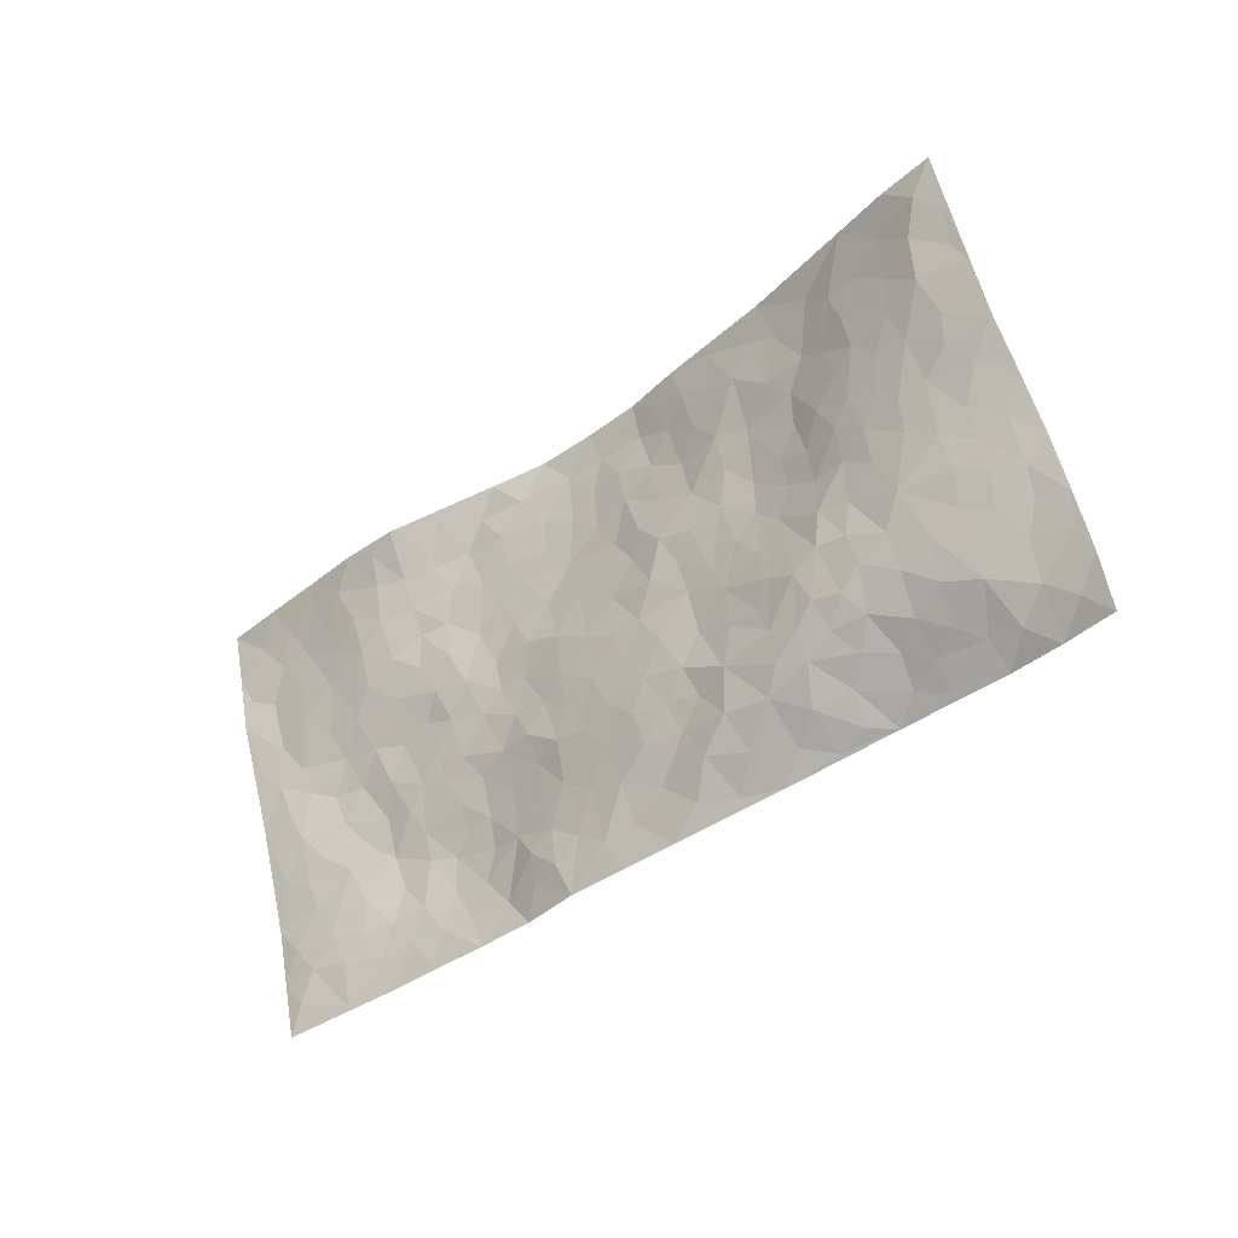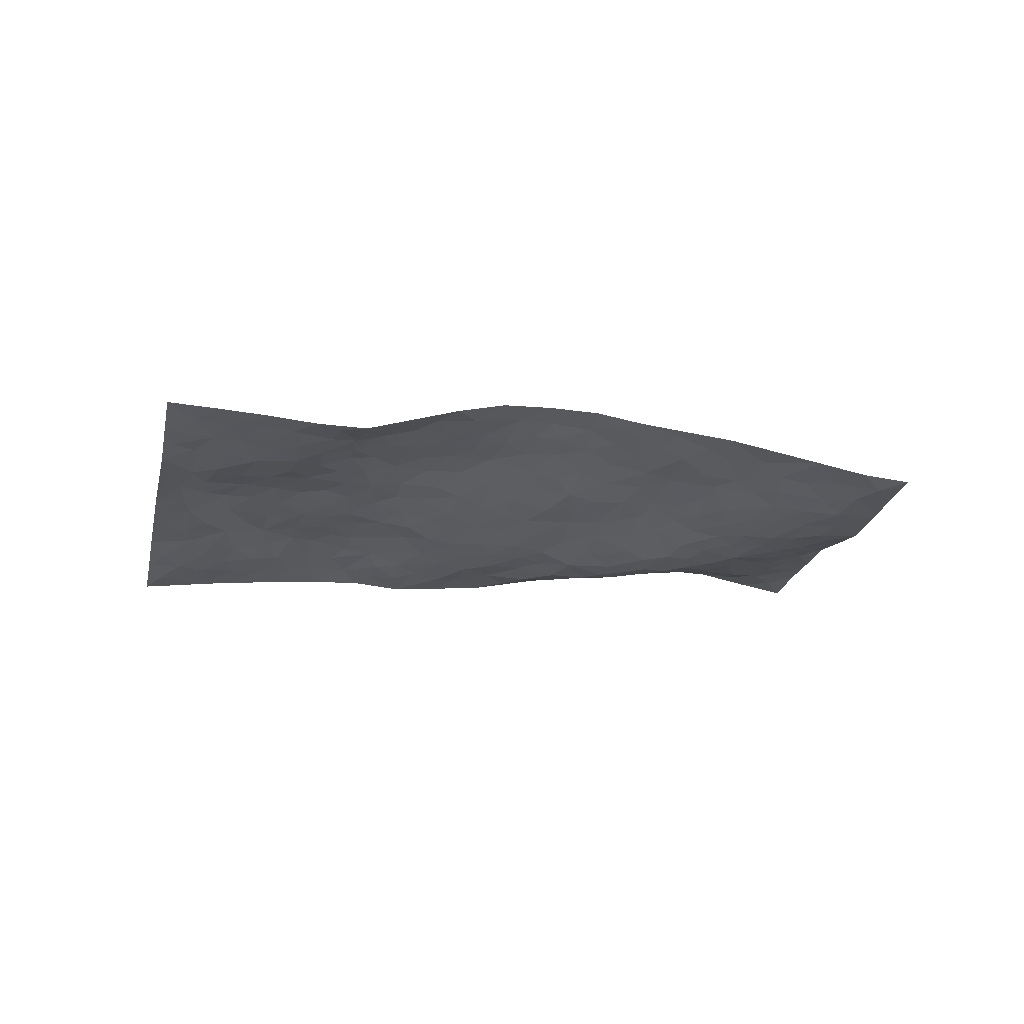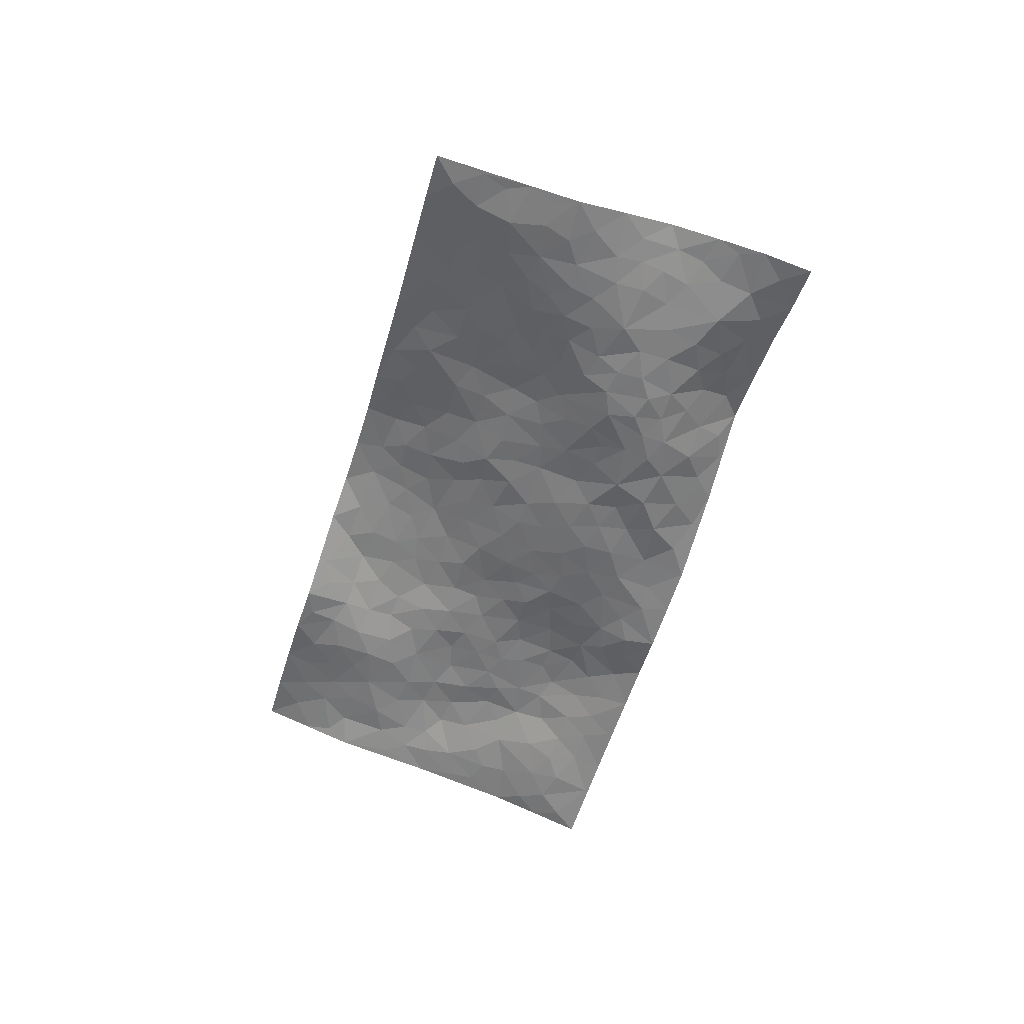
<metadata>
{"format":"obj","ext":"obj","renderer":"f3d","projection":"perspective","resolution":1024,"background":"white","views":[{"elev":-8.2,"azim":-146.2,"up":"+Y"},{"elev":-16.5,"azim":144.1,"up":"+Z"},{"elev":-55.2,"azim":-129.9,"up":"+Z"}]}
</metadata>
<code>
v -0.7101 0.3936 -0.008323
v -0.3223 1.31 0.05623
v 1.1 -0.3618 -0.1001
v 1.482 0.5277 0.1326
v -0.3938 0.6845 -0.004897
v -0.5197 0.855 0.02199
v -0.463 0.676 0.007754
v 0.192 0.0119 -0.04633
v -0.6165 0.6241 0.02346
v -0.5294 0.6826 0.02277
v -0.4816 0.3028 0.03745
v -0.6646 0.5088 0.01311
v -0.3524 0.559 -0.01281
v -0.5971 0.3463 0.01446
v -0.4741 0.6055 0.006901
v -0.2493 0.2147 0.04654
v -0.621 0.5583 0.01778
v -0.01463 0.2794 -0.03841
v -0.4021 0.6115 -0.002567
v -0.5582 0.4586 0.01223
v -0.6361 0.4299 0.00645
v -0.5164 0.3818 0.01832
v -0.3781 0.3934 0.009936
v -0.445 0.3657 0.02304
v -0.5354 0.5433 0.01365
v -0.5447 0.6153 0.01956
v -0.451 0.4748 -0.003827
v -0.3669 0.4751 -0.01101
v -0.4187 0.7989 0.005078
v -0.5663 0.739 0.03505
v -0.1025 1.207 0.09468
v -0.2174 0.4266 -0.02312
v 0.4936 0.05104 -0.0293
v -0.4215 1.084 0.02569
v 0.004138 0.5142 -0.009587
v -0.2392 1.007 0.03163
v -0.225 1.085 0.04807
v -0.1749 0.6446 -0.008132
v -0.1293 0.799 0.02352
v 0.1157 1.102 0.1443
v -0.4254 1.018 0.01697
v -0.2019 0.7858 0.006865
v 0.1131 0.8411 0.1022
v -0.1708 0.4687 -0.03459
v -0.1456 0.3988 -0.03168
v -0.2011 0.3562 -0.01192
v 0.01695 0.7607 0.06297
v 0.06344 0.6586 0.05053
v 0.5257 0.3716 0.04378
v -0.03087 0.3451 -0.0404
v 0.2283 0.6433 0.06644
v 0.08071 0.7232 0.07147
v -0.06203 0.185 -0.008534
v -0.1147 0.9039 0.04573
v -0.09818 0.3445 -0.03573
v -0.3744 0.9212 0.005325
v 0.2915 0.343 -0.003309
v 0.3763 0.2969 -0.001515
v 0.6385 0.2975 0.04666
v 0.3137 0.5455 0.05292
v 0.2498 0.5762 0.05587
v 0.5145 0.5371 0.09426
v -0.2596 0.5777 -0.02083
v -0.2777 0.8317 0.002496
v -0.3717 1.128 0.03365
v -0.2707 0.354 0.01053
v -0.1365 0.1721 0.01802
v -0.3638 0.7516 -0.003758
v -0.3099 0.4129 -0.003412
v -0.3611 0.2744 0.03893
v -0.03026 0.1115 -0.002583
v -0.3374 0.3384 0.02352
v -0.2845 0.2823 0.03557
v -0.1862 0.22 0.01871
v -0.1805 0.2872 0.001555
v -0.3654 0.9912 0.01307
v -0.3645 1.194 0.04076
v -0.2925 0.7677 -0.002562
v 0.5643 0.8979 0.2018
v -0.2881 0.9455 0.01652
v -0.2057 0.5215 -0.0294
v -0.1039 0.6339 -0.002744
v 0.4142 0.521 0.06864
v 0.3303 0.4659 0.03787
v 0.3558 0.3892 0.02068
v 0.1275 0.1774 -0.04315
v -0.07756 0.8431 0.04581
v -0.4365 0.8873 0.007567
v -0.2171 0.9307 0.02586
v -0.1076 0.4607 -0.03673
v -0.288 0.5047 -0.01916
v -0.0123 0.829 0.07053
v 0.2158 0.5153 0.03979
v 0.1154 0.5084 0.01702
v -0.1555 0.8577 0.02639
v 0.2278 0.1219 -0.03585
v 0.001212 0.6352 0.02915
v -0.01343 0.4103 -0.03252
v 0.1602 0.5591 0.03986
v 0.1708 0.4269 0.009657
v -0.4713 0.9703 0.01045
v -0.2187 0.858 0.01505
v -0.3353 0.8626 0.00426
v -0.09973 0.2549 -0.02086
v -0.08675 0.7001 0.02192
v -0.2829 0.6525 -0.01766
v 0.1973 0.3575 -0.01029
v 0.1505 0.2973 -0.02243
v -0.0544 0.7683 0.04352
v 0.565 0.6147 0.1335
v 0.2726 0.2091 -0.03095
v 0.2308 0.289 -0.01938
v 0.3085 0.2723 -0.01673
v -0.06339 0.514 -0.02647
v 0.08244 0.2572 -0.04092
v -0.2243 0.7151 -0.004019
v -0.175 0.5798 -0.02132
v -0.111 0.5639 -0.02125
v 0.1055 0.604 0.04146
v 0.08751 0.4314 -0.009128
v 0.0412 0.5733 0.01841
v 0.08866 0.3485 -0.03087
v 0.2658 0.4196 0.01423
v -0.153 0.73 0.009272
v 0.184 0.2281 -0.02838
v 0.03166 0.1809 -0.03145
v -0.0766 0.405 -0.03828
v -0.496 0.7769 0.01712
v -0.4474 0.7377 0.007478
v 0.439 0.3562 0.0252
v 0.4762 0.1436 -0.01209
v 0.465 0.4432 0.05258
v 0.3961 0.4432 0.04086
v 0.496 0.2996 0.0216
v 1.116 0.1458 0.051
v 0.5606 0.3135 0.03765
v 0.5572 0.1872 0.01376
v 0.5552 0.4558 0.07269
v 0.6799 0.8502 0.199
v 0.1544 0.6832 0.0678
v 0.9184 0.6348 0.1264
v 1.019 0.7228 0.1022
v 0.2849 0.792 0.1274
v 0.4606 0.8029 0.1599
v 0.0289 0.4556 -0.01547
v -0.01872 0.7024 0.04173
v 0.1442 0.08851 -0.03974
v 0.05642 0.09468 -0.02098
v 0.3062 -0.03549 -0.05557
v 0.5253 0.7696 0.1647
v 0.4382 0.6404 0.1156
v 0.6553 0.01782 0.002777
v 0.6168 0.1346 0.01706
v 0.9402 0.2489 0.06573
v 0.8857 0.2934 0.07036
v 0.6634 -0.0502 -0.01264
v 0.7611 0.00527 0.01217
v 0.7121 0.1698 0.03452
v 0.454 0.5744 0.09424
v 0.3734 0.5959 0.08485
v 0.3296 0.7201 0.1138
v 0.3728 0.665 0.1022
v 0.4318 0.7386 0.1405
v 0.3056 0.6338 0.07552
v 0.5003 0.6905 0.1427
v 0.795 0.8086 0.1715
v 0.5197 0.841 0.1843
v 0.2602 0.874 0.1331
v 0.3359 0.8742 0.1544
v 0.193 0.8354 0.1105
v 0.3397 0.9996 0.1747
v 0.242 0.7237 0.09723
v 0.1606 0.7639 0.09164
v 0.3715 0.8046 0.1479
v 0.4498 0.947 0.197
v 0.6743 0.5887 0.131
v 0.6032 0.5351 0.1127
v 0.7194 0.4126 0.08819
v 0.6311 0.3749 0.06821
v 0.6893 0.4986 0.1095
v 0.8673 0.51 0.1117
v 0.7798 0.4794 0.1107
v 0.7332 0.5514 0.1246
v 0.6024 0.8088 0.1851
v 0.5725 0.7109 0.1553
v 0.6482 0.7168 0.1603
v 0.7531 0.692 0.152
v 0.7897 0.5926 0.133
v 0.6321 0.4515 0.08442
v -0.2846 1.152 0.03974
v -0.1246 1.022 0.06235
v -0.3093 1.063 0.02271
v -0.2112 1.259 0.06941
v -0.2924 1.234 0.04651
v -0.2008 1.17 0.06707
v -0.1455 1.105 0.07326
v -0.01608 1.089 0.112
v -0.08154 1.075 0.08569
v -0.1558 0.9611 0.04365
v -0.0189 0.9669 0.09204
v -0.08519 0.9641 0.06843
v 0.05815 1.024 0.1212
v 0.1604 0.954 0.1248
v 0.05029 1.091 0.1279
v 0.06912 0.9287 0.1031
v 0.1344 1.027 0.1369
v 0.2377 1.019 0.1567
v 0.004743 0.8981 0.08733
v 0.234 0.9447 0.1403
v 0.3015 0.9449 0.1554
v 0.6309 0.647 0.143
v 0.7308 0.628 0.1385
v 0.7172 0.7687 0.1724
v 0.8637 0.5834 0.1267
v 0.838 0.6657 0.1492
v 0.9145 0.7458 0.1331
v 0.8136 0.7362 0.1606
v 0.9575 0.6926 0.1174
v 0.7312 0.3016 0.0599
v 0.6933 0.354 0.07163
v 0.8694 0.3621 0.07535
v 0.844 0.4361 0.09141
v 0.7906 0.3772 0.07736
v 0.5904 0.04127 -0.008434
v 0.7643 0.1194 0.0268
v 0.8158 0.2974 0.0628
v 0.6602 0.2212 0.03317
v 0.4168 0.8727 0.1761
v 0.3798 0.9371 0.1748
v 0.5404 0.005145 -0.03238
v 0.7633 -0.2142 -0.06083
v 0.506 0.2328 0.006588
v 0.5902 0.2501 0.02367
v 0.8259 0.0008891 0.009916
v 1.252 0.6284 0.1159
v 1.195 -0.1424 -0.03027
v 0.9556 0.5482 0.1055
v 1.043 0.1651 0.05417
v 0.9282 0.4891 0.1022
v 1.291 0.0814 0.02141
v 0.9234 0.009409 0.01683
v 0.8417 0.2292 0.05024
v 1.031 -0.01265 2.695e-06
v 0.8701 0.1618 0.03867
v 0.6446 -0.1794 -0.05592
v 0.3726 0.2049 -0.01842
v 0.6874 -0.1202 -0.03203
v 0.4392 0.247 -0.00125
v 0.6774 0.0831 0.01767
v 1.103 -0.08882 -0.02222
v 0.9624 0.1725 0.04631
v 0.7574 -0.1418 -0.03886
v 0.7695 0.2148 0.04224
v 0.8961 0.1044 0.02882
v 0.5457 0.1067 -0.004918
v 0.7367 0.06282 0.01989
v 0.4681 -0.02055 -0.05148
v 0.5313 -0.1327 -0.05118
v 0.4202 -0.08221 -0.06438
v 0.4227 0.03614 -0.04072
v 0.3208 0.1392 -0.03526
v 0.3994 0.1263 -0.02777
v 0.8145 -0.09674 -0.02458
v 1.073 0.08617 0.03177
v 0.9688 -0.0804 -0.0228
v 0.8248 -0.17 -0.04634
v 0.9581 0.09134 0.03477
v 0.9862 0.03251 0.02021
v 1.137 -0.03853 -0.01048
v 1.1 0.228 0.06469
v 0.8879 -0.1273 -0.03491
v 0.956 -0.1483 -0.04625
v 1.111 0.01557 0.003521
v 1.199 -0.03935 -0.00843
v 1.181 0.06161 0.0154
v 0.8497 0.06052 0.02187
v 0.9924 -0.2082 -0.06483
v 0.5237 -0.0628 -0.04403
v 0.5966 -0.09164 -0.02931
v 0.2878 0.05345 -0.04212
v 0.3522 0.02106 -0.04967
v 1.386 0.3086 0.06121
v 0.8998 -0.201 -0.05559
v 0.8804 -0.05468 -0.00344
v 1.245 0.02078 0.006524
v 1.227 0.1169 0.02812
v 1.036 -0.07662 -0.02228
v 0.7405 -0.06819 -0.01206
v 0.8723 -0.2717 -0.07281
v 0.8073 0.165 0.0358
v 1.088 -0.2909 -0.08456
v 1.147 -0.2518 -0.06555
v 1.039 -0.1496 -0.04663
v 1.072 -0.2211 -0.06643
v 0.9639 -0.2999 -0.08196
v 1.133 -0.1799 -0.05026
v 1.021 0.2477 0.06442
v 1.075 0.309 0.06747
v 0.9767 0.3522 0.07528
v 1.222 0.3126 0.06343
v 1.071 0.4604 0.07603
v 1.319 0.2029 0.04368
v 1.149 0.2885 0.06587
v 1.213 0.2128 0.05372
v 1.156 0.3956 0.07472
v 1.18 0.1573 0.04461
v 1.261 0.1716 0.04088
v 1.272 0.2578 0.0585
v 1.049 0.3839 0.07122
v 0.9914 0.4408 0.08232
v 0.9207 0.4159 0.08648
v 1.309 0.4471 0.09696
v 1.184 0.5202 0.0948
v 1.242 0.3951 0.08091
v 1.322 0.3625 0.08213
v 1.238 0.4684 0.09523
v 1.432 0.419 0.0971
v 1.141 0.4644 0.0833
v 1.388 0.3715 0.08275
v 1.234 0.5637 0.1067
v 1.367 0.5787 0.1246
v 1.136 0.6773 0.1039
v 1.306 0.5268 0.1105
v 1.388 0.4939 0.1136
v 1.16 0.5985 0.1004
v 1.049 0.6077 0.0981
v 0.9809 0.6125 0.1075
v 1.068 0.6735 0.1007
v 1.032 0.5298 0.08728
v 1.109 0.5406 0.08796
f 29 6 128
f 12 21 20
f 26 10 9
f 55 45 46
f 27 19 15
f 26 9 17
f 101 6 88
f 12 1 21
f 7 15 19
f 125 86 96
f 84 123 85
f 129 29 128
f 25 27 15
f 12 20 17
f 73 75 66
f 22 14 11
f 26 17 25
f 9 12 17
f 25 15 26
f 5 129 7
f 52 146 48
f 55 18 50
f 7 19 5
f 20 27 25
f 124 82 105
f 41 76 34
f 20 14 22
f 14 20 21
f 14 21 1
f 24 22 11
f 24 27 22
f 72 66 69
f 69 32 91
f 70 24 11
f 24 23 27
f 17 20 25
f 27 20 22
f 10 15 7
f 10 26 15
f 23 28 27
f 27 13 19
f 28 23 69
f 13 27 28
f 119 121 94
f 10 7 129
f 6 30 128
f 9 10 30
f 36 192 80
f 80 102 89
f 118 81 44
f 64 103 78
f 115 126 86
f 45 32 46
f 91 63 13
f 129 68 29
f 95 87 54
f 95 54 199
f 202 40 204
f 82 97 105
f 29 88 6
f 18 55 104
f 148 126 71
f 38 82 124
f 50 18 122
f 117 82 38
f 5 19 106
f 82 117 118
f 80 64 102
f 127 45 55
f 194 77 190
f 98 35 114
f 39 124 105
f 127 50 98
f 106 19 13
f 66 75 46
f 39 95 42
f 63 117 38
f 95 89 102
f 101 56 76
f 51 140 99
f 18 53 126
f 62 83 132
f 45 127 90
f 112 113 57
f 103 29 68
f 130 85 58
f 109 39 105
f 35 94 121
f 113 246 58
f 151 165 163
f 120 100 94
f 114 127 98
f 192 190 65
f 95 39 87
f 36 191 37
f 67 104 74
f 56 101 88
f 13 63 106
f 192 34 76
f 268 241 243
f 108 115 125
f 93 84 60
f 133 84 85
f 156 288 157
f 101 76 41
f 80 103 64
f 105 97 146
f 99 61 51
f 92 109 47
f 125 96 111
f 158 227 153
f 75 104 55
f 69 66 32
f 81 91 32
f 106 78 68
f 42 64 78
f 77 34 65
f 24 70 72
f 75 73 16
f 16 71 67
f 2 34 77
f 13 28 91
f 103 56 88
f 56 80 76
f 72 69 23
f 11 16 70
f 16 73 70
f 16 67 74
f 115 18 126
f 24 72 23
f 73 72 70
f 16 74 75
f 72 73 66
f 32 45 44
f 84 83 60
f 66 46 32
f 78 106 116
f 117 63 81
f 67 53 104
f 103 68 78
f 69 91 28
f 36 80 89
f 106 38 116
f 106 68 5
f 81 118 117
f 62 132 138
f 32 44 81
f 53 67 71
f 57 58 85
f 123 100 107
f 93 60 61
f 33 230 224
f 8 96 147
f 132 133 130
f 140 48 119
f 93 100 123
f 122 98 50
f 164 60 160
f 53 71 126
f 125 112 108
f 193 194 195
f 75 55 46
f 63 91 81
f 56 103 80
f 196 198 31
f 18 104 53
f 121 48 97
f 38 106 63
f 118 97 82
f 97 35 121
f 51 172 140
f 130 134 49
f 87 39 109
f 288 252 263
f 97 114 35
f 47 43 92
f 57 113 58
f 248 130 58
f 34 101 41
f 114 90 127
f 116 124 42
f 145 94 35
f 118 114 97
f 167 79 175
f 98 145 35
f 85 123 57
f 43 47 52
f 199 36 89
f 42 78 116
f 159 83 62
f 88 29 103
f 74 104 75
f 118 44 90
f 173 140 172
f 42 95 102
f 190 192 37
f 65 190 77
f 89 95 199
f 125 111 112
f 92 87 109
f 18 115 122
f 177 180 176
f 112 57 107
f 109 105 146
f 93 94 100
f 285 286 275
f 96 86 147
f 137 232 131
f 57 123 107
f 87 92 208
f 49 134 136
f 132 130 49
f 161 164 162
f 50 127 55
f 122 108 107
f 122 107 100
f 48 140 52
f 118 90 114
f 99 119 94
f 123 84 93
f 36 37 192
f 48 121 119
f 120 122 100
f 39 42 124
f 38 124 116
f 248 58 246
f 44 45 90
f 98 122 120
f 146 52 47
f 94 93 99
f 168 209 170
f 212 183 188
f 202 197 200
f 42 102 64
f 107 108 112
f 99 93 61
f 8 280 96
f 112 111 113
f 125 115 86
f 115 108 122
f 128 30 10
f 5 68 129
f 10 129 128
f 132 49 138
f 83 84 133
f 130 133 85
f 83 133 132
f 248 134 130
f 156 152 224
f 151 110 165
f 212 186 211
f 153 224 249
f 254 251 244
f 246 261 262
f 225 158 249
f 49 136 179
f 185 184 150
f 214 188 181
f 181 188 182
f 161 163 174
f 143 170 172
f 110 211 185
f 184 79 167
f 174 228 169
f 62 110 159
f 163 150 144
f 210 169 229
f 170 143 168
f 176 211 110
f 98 120 145
f 94 145 120
f 48 146 97
f 109 146 47
f 148 86 126
f 147 86 148
f 71 8 148
f 8 147 148
f 244 276 254
f 232 136 134
f 174 143 161
f 60 83 160
f 163 162 151
f 159 160 83
f 261 281 262
f 259 281 149
f 219 220 59
f 246 113 111
f 33 255 131
f 157 256 152
f 137 255 153
f 230 278 279
f 262 260 33
f 154 155 242
f 131 255 137
f 248 131 232
f 281 280 149
f 259 258 278
f 220 179 59
f 159 151 160
f 162 160 151
f 164 61 60
f 228 174 144
f 144 174 163
f 159 110 151
f 161 172 164
f 186 184 185
f 161 162 163
f 61 164 51
f 160 162 164
f 187 217 213
f 150 163 165
f 205 202 200
f 79 184 139
f 170 43 173
f 174 169 143
f 161 143 172
f 167 144 150
f 176 180 183
f 172 170 173
f 223 226 221
f 185 150 165
f 99 140 119
f 207 206 203
f 172 51 164
f 43 52 173
f 173 52 140
f 167 175 228
f 228 229 169
f 210 168 169
f 177 110 62
f 189 138 179
f 62 138 177
f 136 232 233
f 181 182 222
f 150 184 167
f 178 180 189
f 49 179 138
f 177 138 189
f 180 178 182
f 178 179 220
f 307 308 304
f 222 223 221
f 215 187 188
f 176 183 212
f 187 213 186
f 214 215 188
f 185 211 186
f 237 181 239
f 182 188 183
f 110 185 165
f 216 215 141
f 211 176 212
f 182 183 180
f 176 110 177
f 213 184 186
f 178 189 179
f 177 189 180
f 195 190 37
f 197 198 200
f 195 194 190
f 34 192 65
f 80 192 76
f 37 196 195
f 194 2 77
f 193 2 194
f 196 37 191
f 31 193 195
f 198 196 191
f 31 195 196
f 199 201 191
f 197 204 31
f 198 191 201
f 31 198 197
f 201 199 54
f 36 199 191
f 54 208 201
f 208 43 205
f 208 54 87
f 198 201 200
f 206 205 203
f 43 170 203
f 210 207 209
f 40 202 206
f 31 204 40
f 197 202 204
f 208 205 200
f 43 203 205
f 205 206 202
f 203 209 207
f 171 40 207
f 40 206 207
f 208 200 201
f 43 208 92
f 170 209 203
f 168 143 169
f 207 210 171
f 168 210 209
f 188 187 212
f 212 187 186
f 166 139 213
f 184 213 139
f 237 214 181
f 215 214 141
f 216 141 218
f 213 217 166
f 142 166 216
f 217 216 166
f 187 215 217
f 216 217 215
f 237 141 214
f 142 216 218
f 223 222 182
f 179 136 59
f 223 220 219
f 267 238 251
f 237 327 141
f 223 182 178
f 158 290 253
f 220 223 178
f 59 233 227
f 233 59 136
f 248 246 131
f 153 249 158
f 251 254 267
f 223 219 226
f 111 261 246
f 297 251 238
f 276 256 157
f 167 228 144
f 229 228 175
f 175 171 229
f 229 171 210
f 260 257 33
f 265 271 272
f 266 289 283
f 269 243 250
f 249 224 152
f 266 283 271
f 227 233 137
f 253 227 158
f 325 313 320
f 135 264 275
f 310 329 239
f 270 298 297
f 249 256 225
f 275 273 269
f 311 222 221
f 155 154 299
f 234 276 157
f 310 311 299
f 222 239 181
f 221 226 155
f 266 263 252
f 242 290 244
f 264 273 275
f 273 264 243
f 242 244 154
f 276 290 225
f 288 234 157
f 240 282 302
f 275 286 306
f 225 290 158
f 234 263 284
f 241 254 276
f 233 232 137
f 137 153 227
f 264 135 238
f 244 251 154
f 260 259 257
f 227 253 219
f 33 224 255
f 154 297 299
f 240 302 307
f 297 154 251
f 264 268 243
f 253 226 219
f 271 284 263
f 277 294 293
f 290 242 253
f 241 234 284
f 59 227 219
f 242 155 226
f 252 245 231
f 157 152 156
f 257 230 33
f 152 256 249
f 278 230 257
f 262 33 131
f 224 153 255
f 259 278 257
f 134 248 232
f 230 279 224
f 96 261 111
f 261 96 280
f 280 281 261
f 246 262 131
f 252 247 245
f 268 267 241
f 283 277 272
f 288 247 252
f 275 274 285
f 295 291 294
f 267 268 264
f 263 234 288
f 309 310 299
f 290 276 244
f 283 272 271
f 267 254 241
f 265 243 241
f 236 240 285
f 297 238 270
f 303 305 298
f 241 276 234
f 221 155 299
f 272 277 293
f 250 243 287
f 286 285 240
f 284 271 265
f 271 263 266
f 295 3 291
f 225 256 276
f 241 284 265
f 289 266 231
f 3 292 291
f 321 235 323
f 293 294 296
f 279 278 258
f 245 279 258
f 279 156 224
f 260 281 259
f 280 8 149
f 262 281 260
f 231 266 252
f 267 264 238
f 306 304 270
f 283 289 295
f 243 269 273
f 236 269 250
f 294 292 296
f 274 236 285
f 269 274 275
f 250 287 293
f 245 289 231
f 236 274 269
f 156 279 247
f 242 226 253
f 247 279 245
f 243 265 287
f 288 156 247
f 265 272 293
f 296 292 236
f 293 287 265
f 295 294 277
f 277 283 295
f 236 250 296
f 289 3 295
f 292 294 291
f 293 296 250
f 300 304 308
f 325 320 235
f 329 330 326
f 270 304 303
f 270 303 298
f 309 305 301
f 135 306 270
f 299 297 298
f 298 309 299
f 238 135 270
f 300 314 305
f 303 300 305
f 304 306 307
f 300 303 304
f 282 319 315
f 322 325 235
f 275 306 135
f 307 306 286
f 240 307 286
f 308 307 302
f 302 282 308
f 308 282 315
f 305 309 298
f 310 309 301
f 310 301 329
f 310 239 311
f 222 311 239
f 299 311 221
f 319 312 315
f 312 323 316
f 301 305 318
f 305 314 316
f 300 308 315
f 316 314 312
f 312 314 315
f 315 314 300
f 323 312 324
f 316 313 318
f 282 4 317
f 330 313 325
f 4 321 324
f 235 320 323
f 282 317 319
f 312 319 317
f 326 325 322
f 316 320 313
f 316 318 305
f 142 218 327
f 327 218 141
f 316 323 320
f 324 312 317
f 4 324 317
f 321 323 324
f 318 313 330
f 328 326 322
f 326 327 329
f 329 327 237
f 326 328 327
f 322 142 328
f 327 328 142
f 329 237 239
f 301 318 330
f 326 330 325
f 330 329 301

</code>
